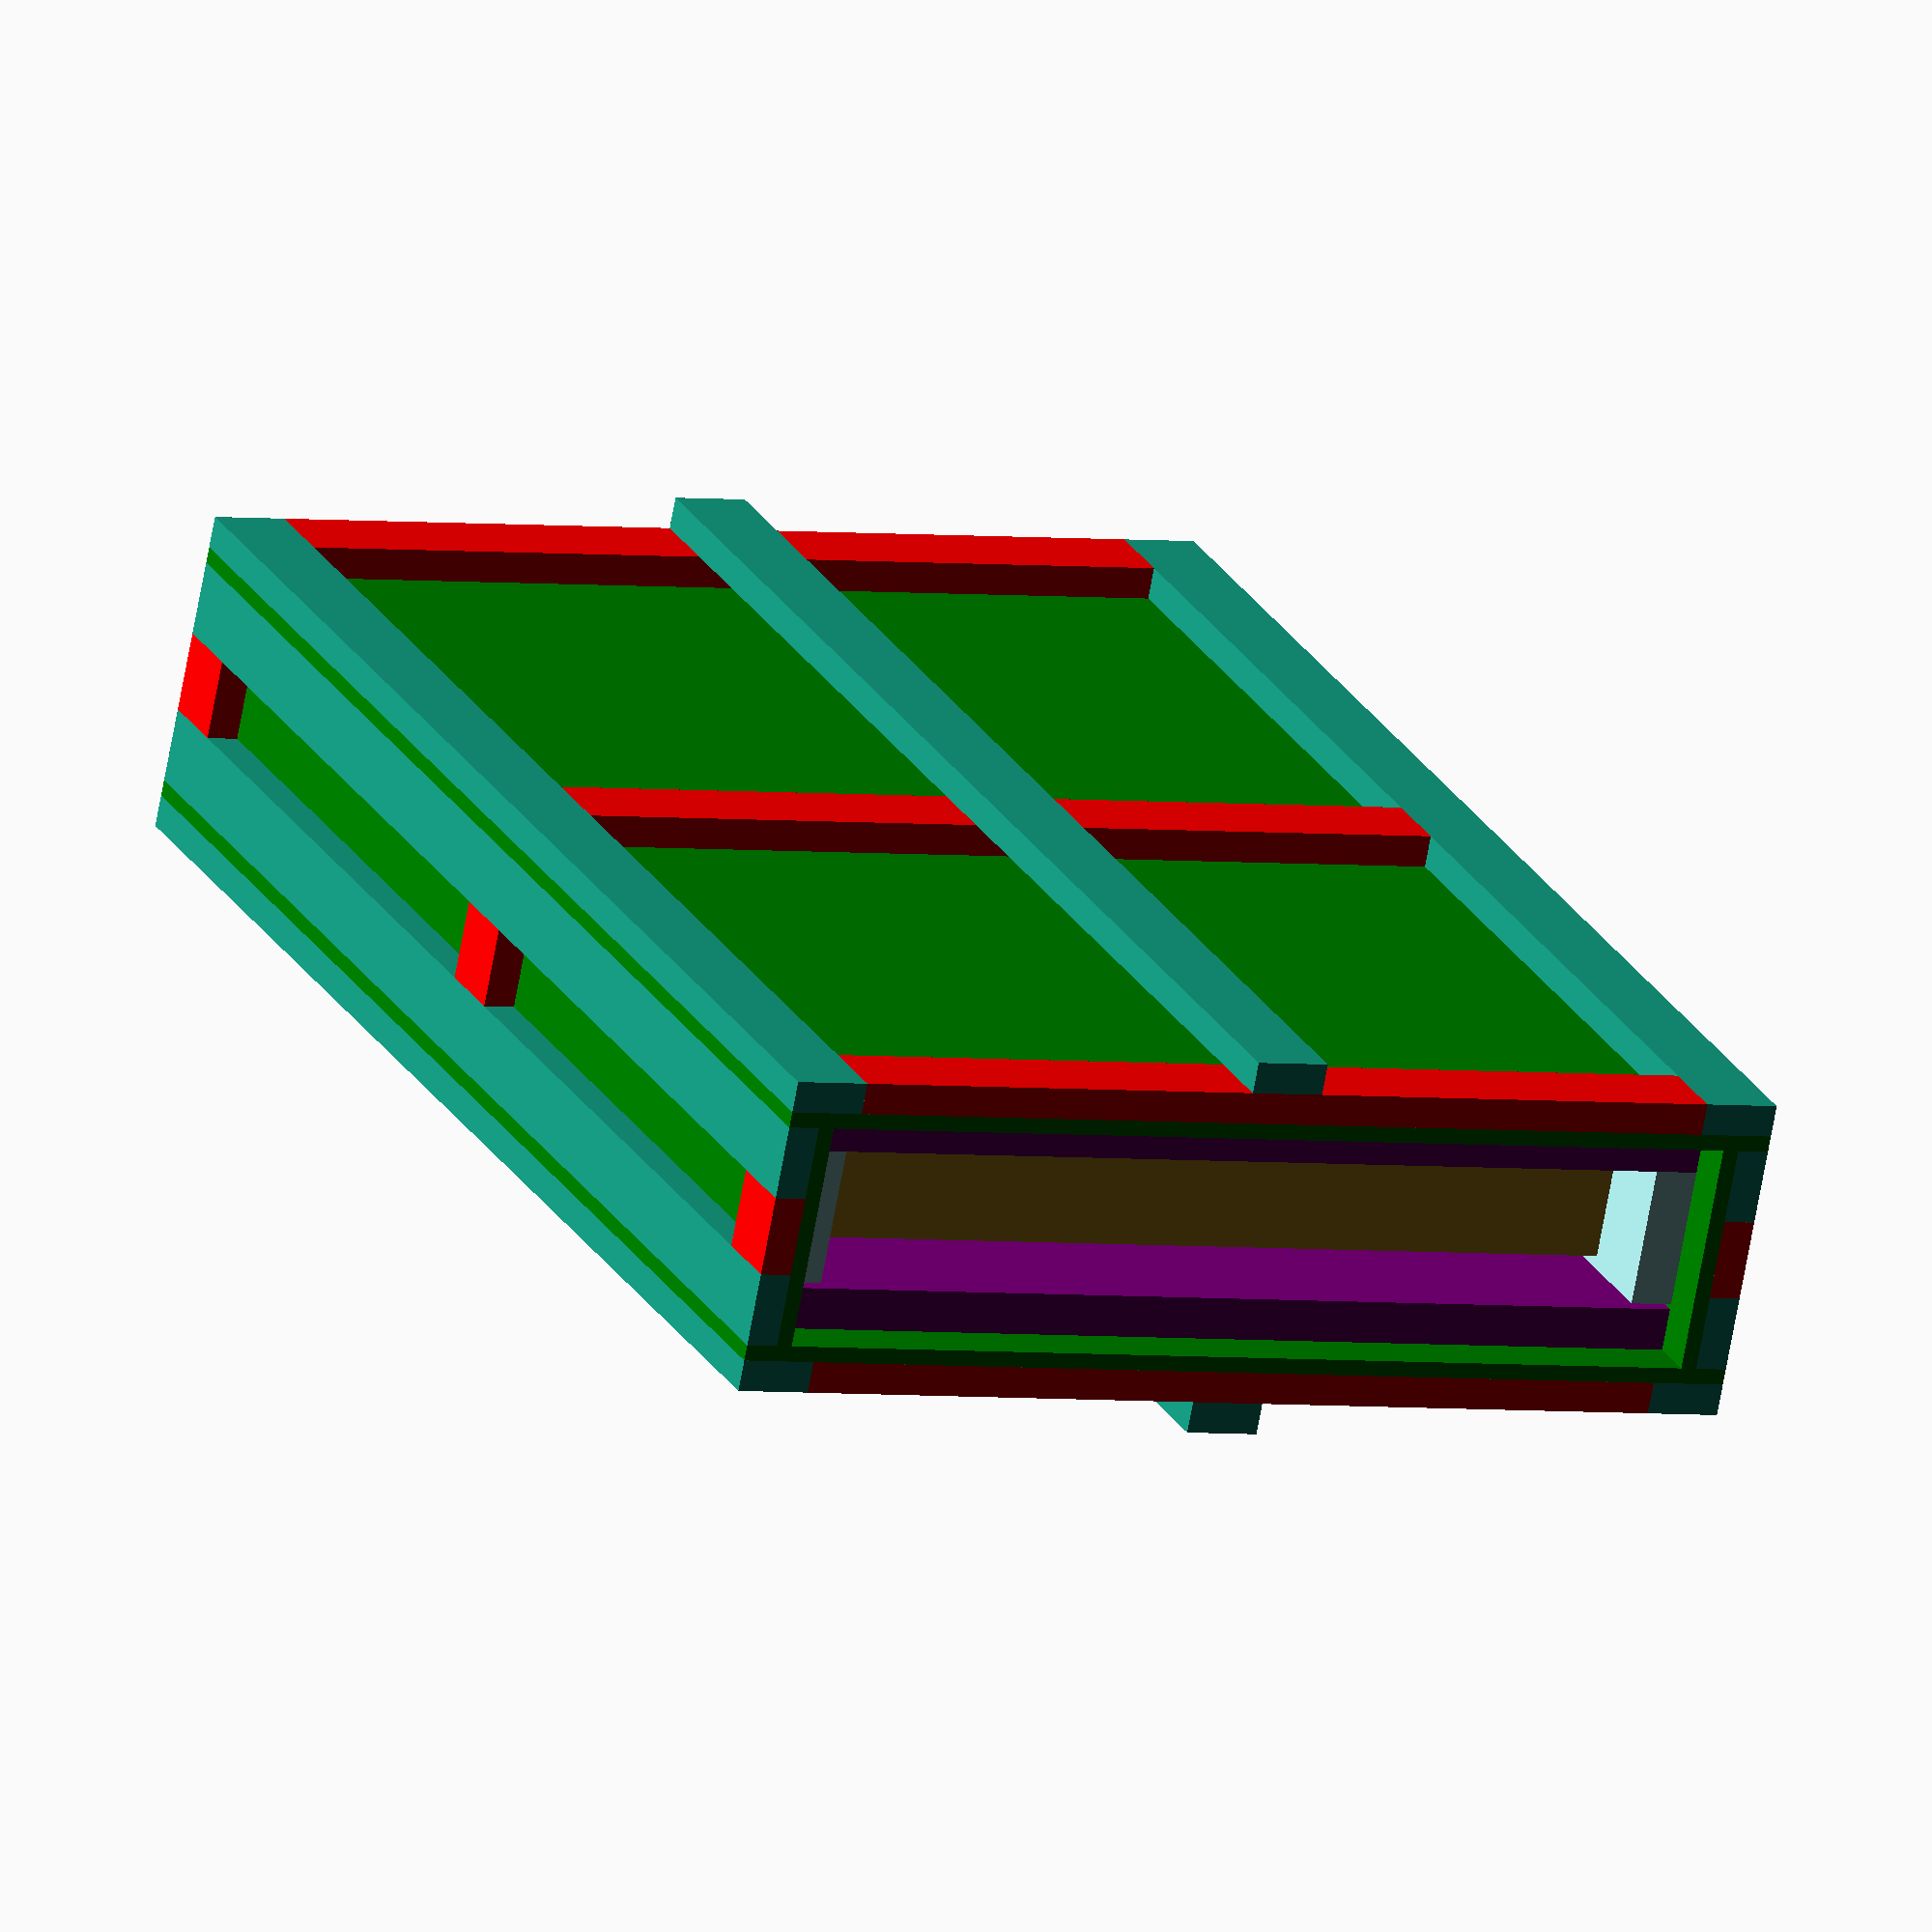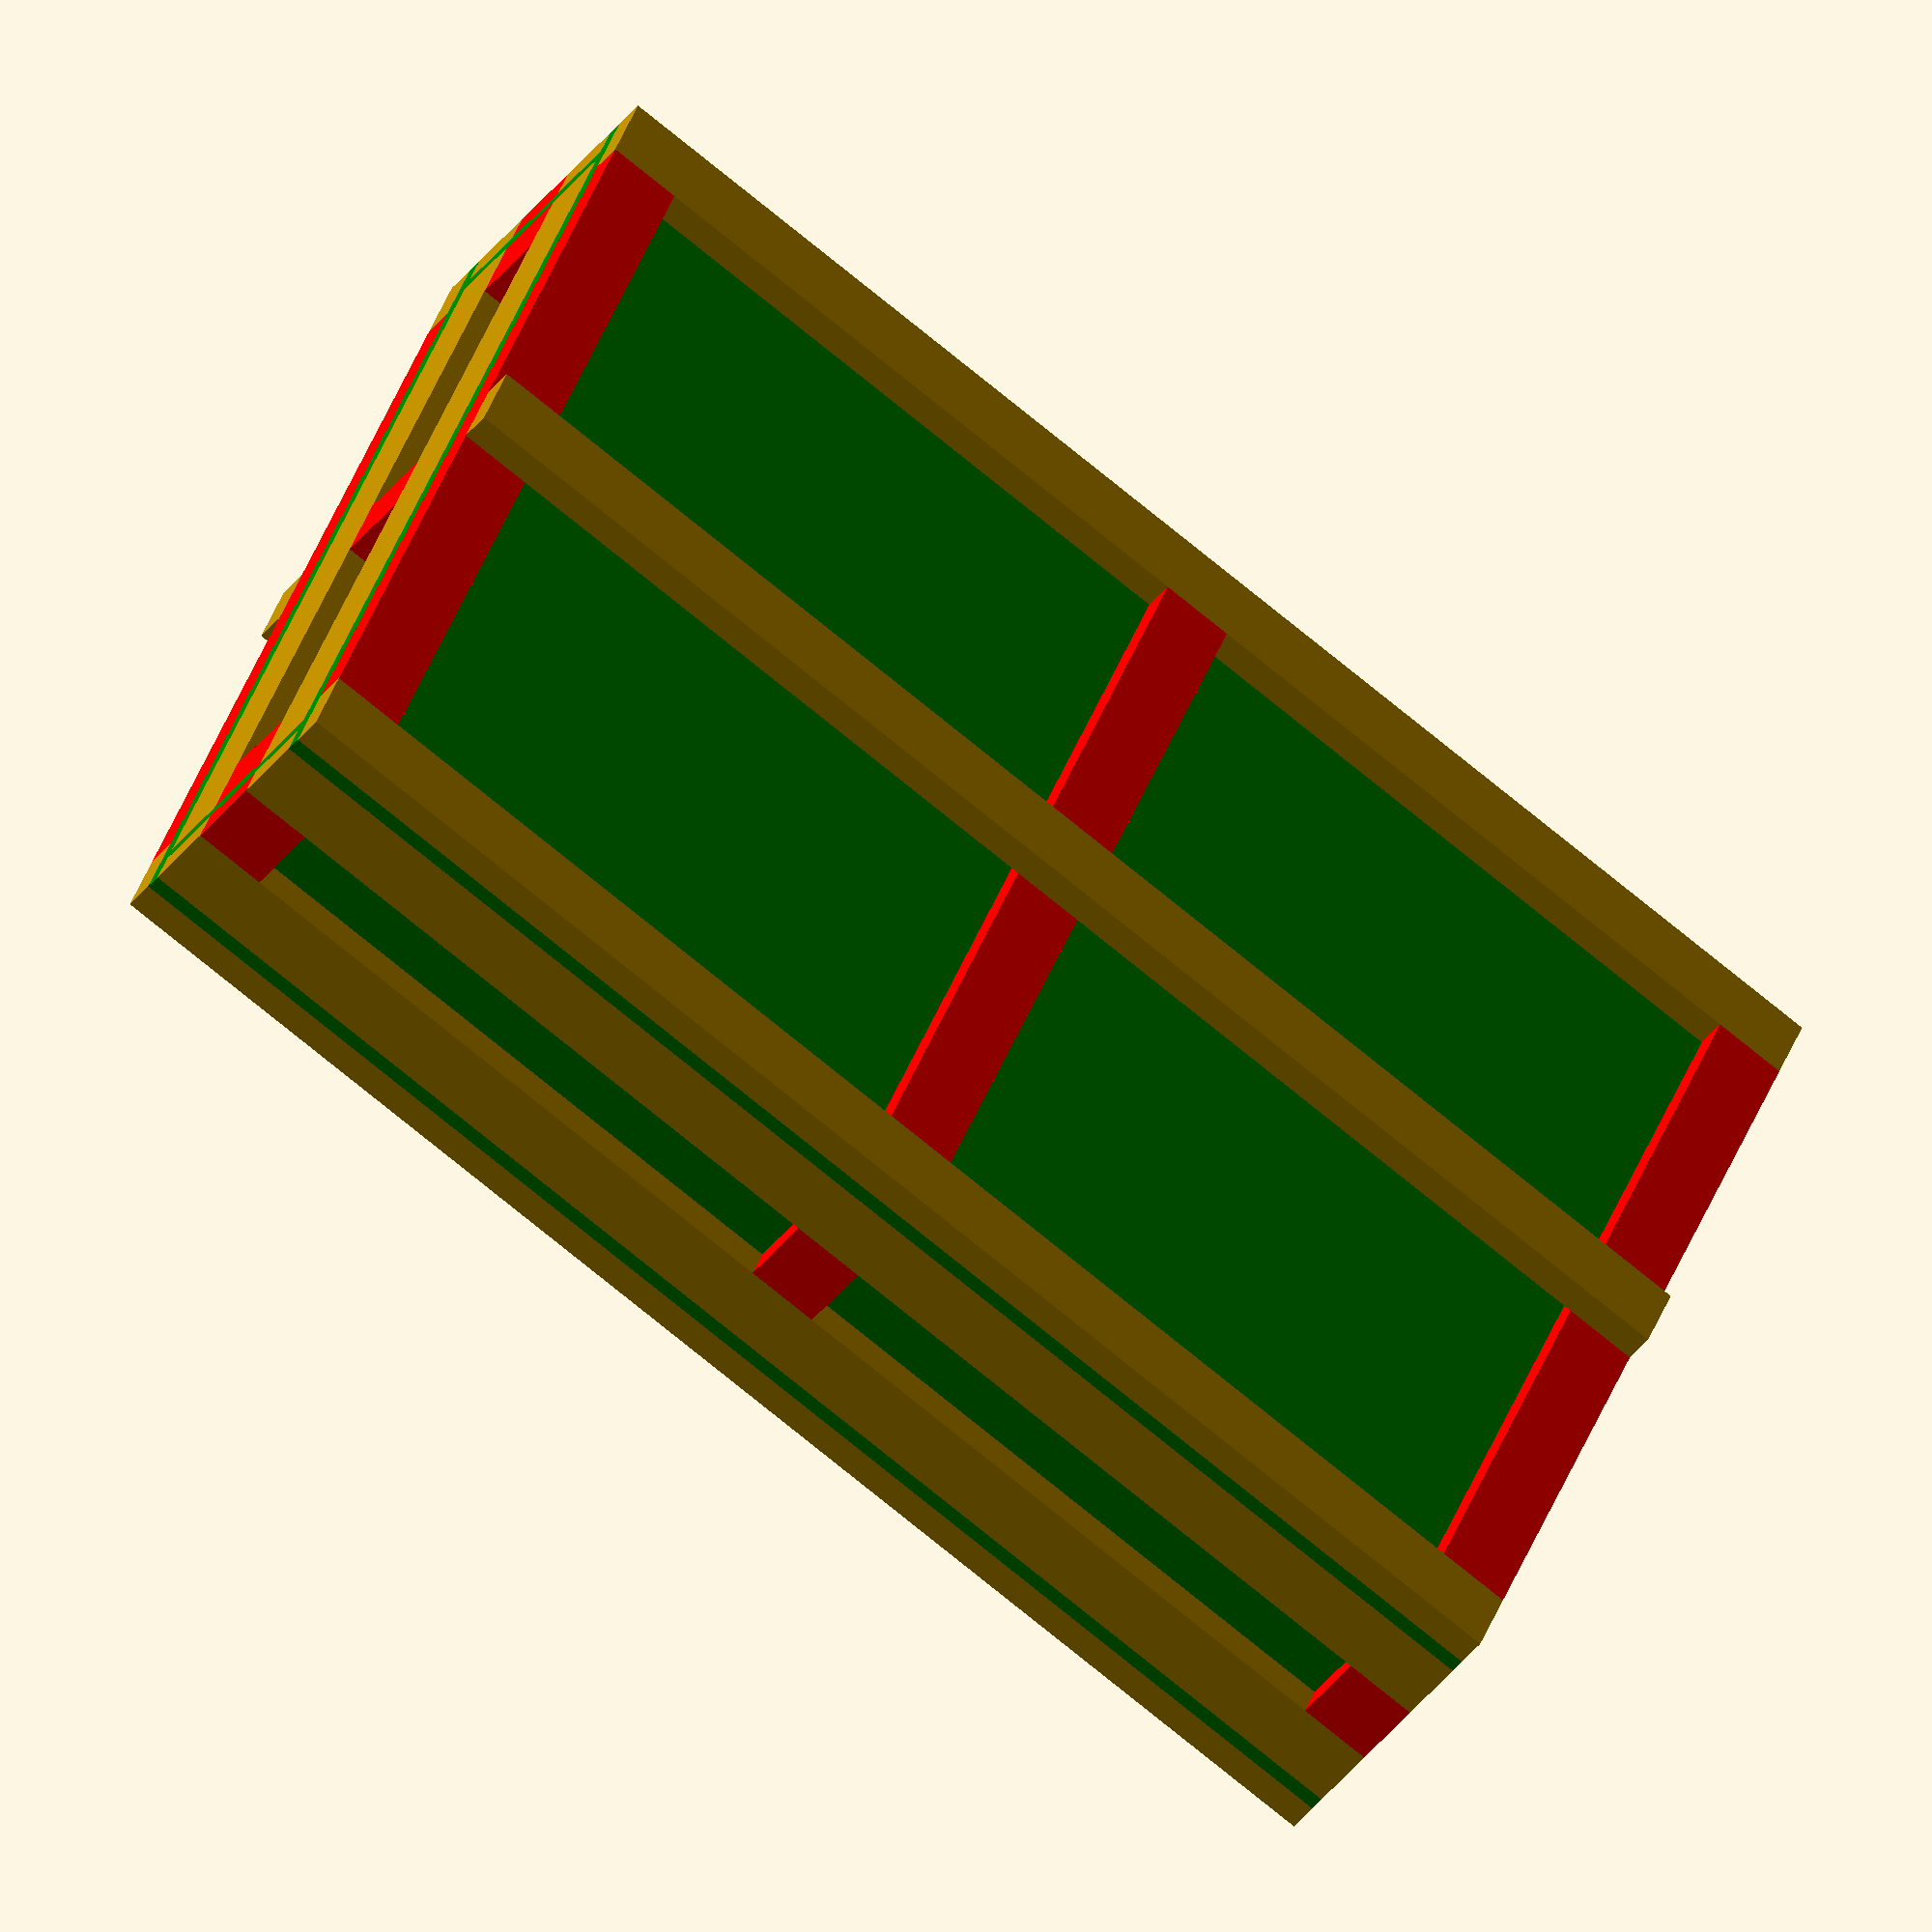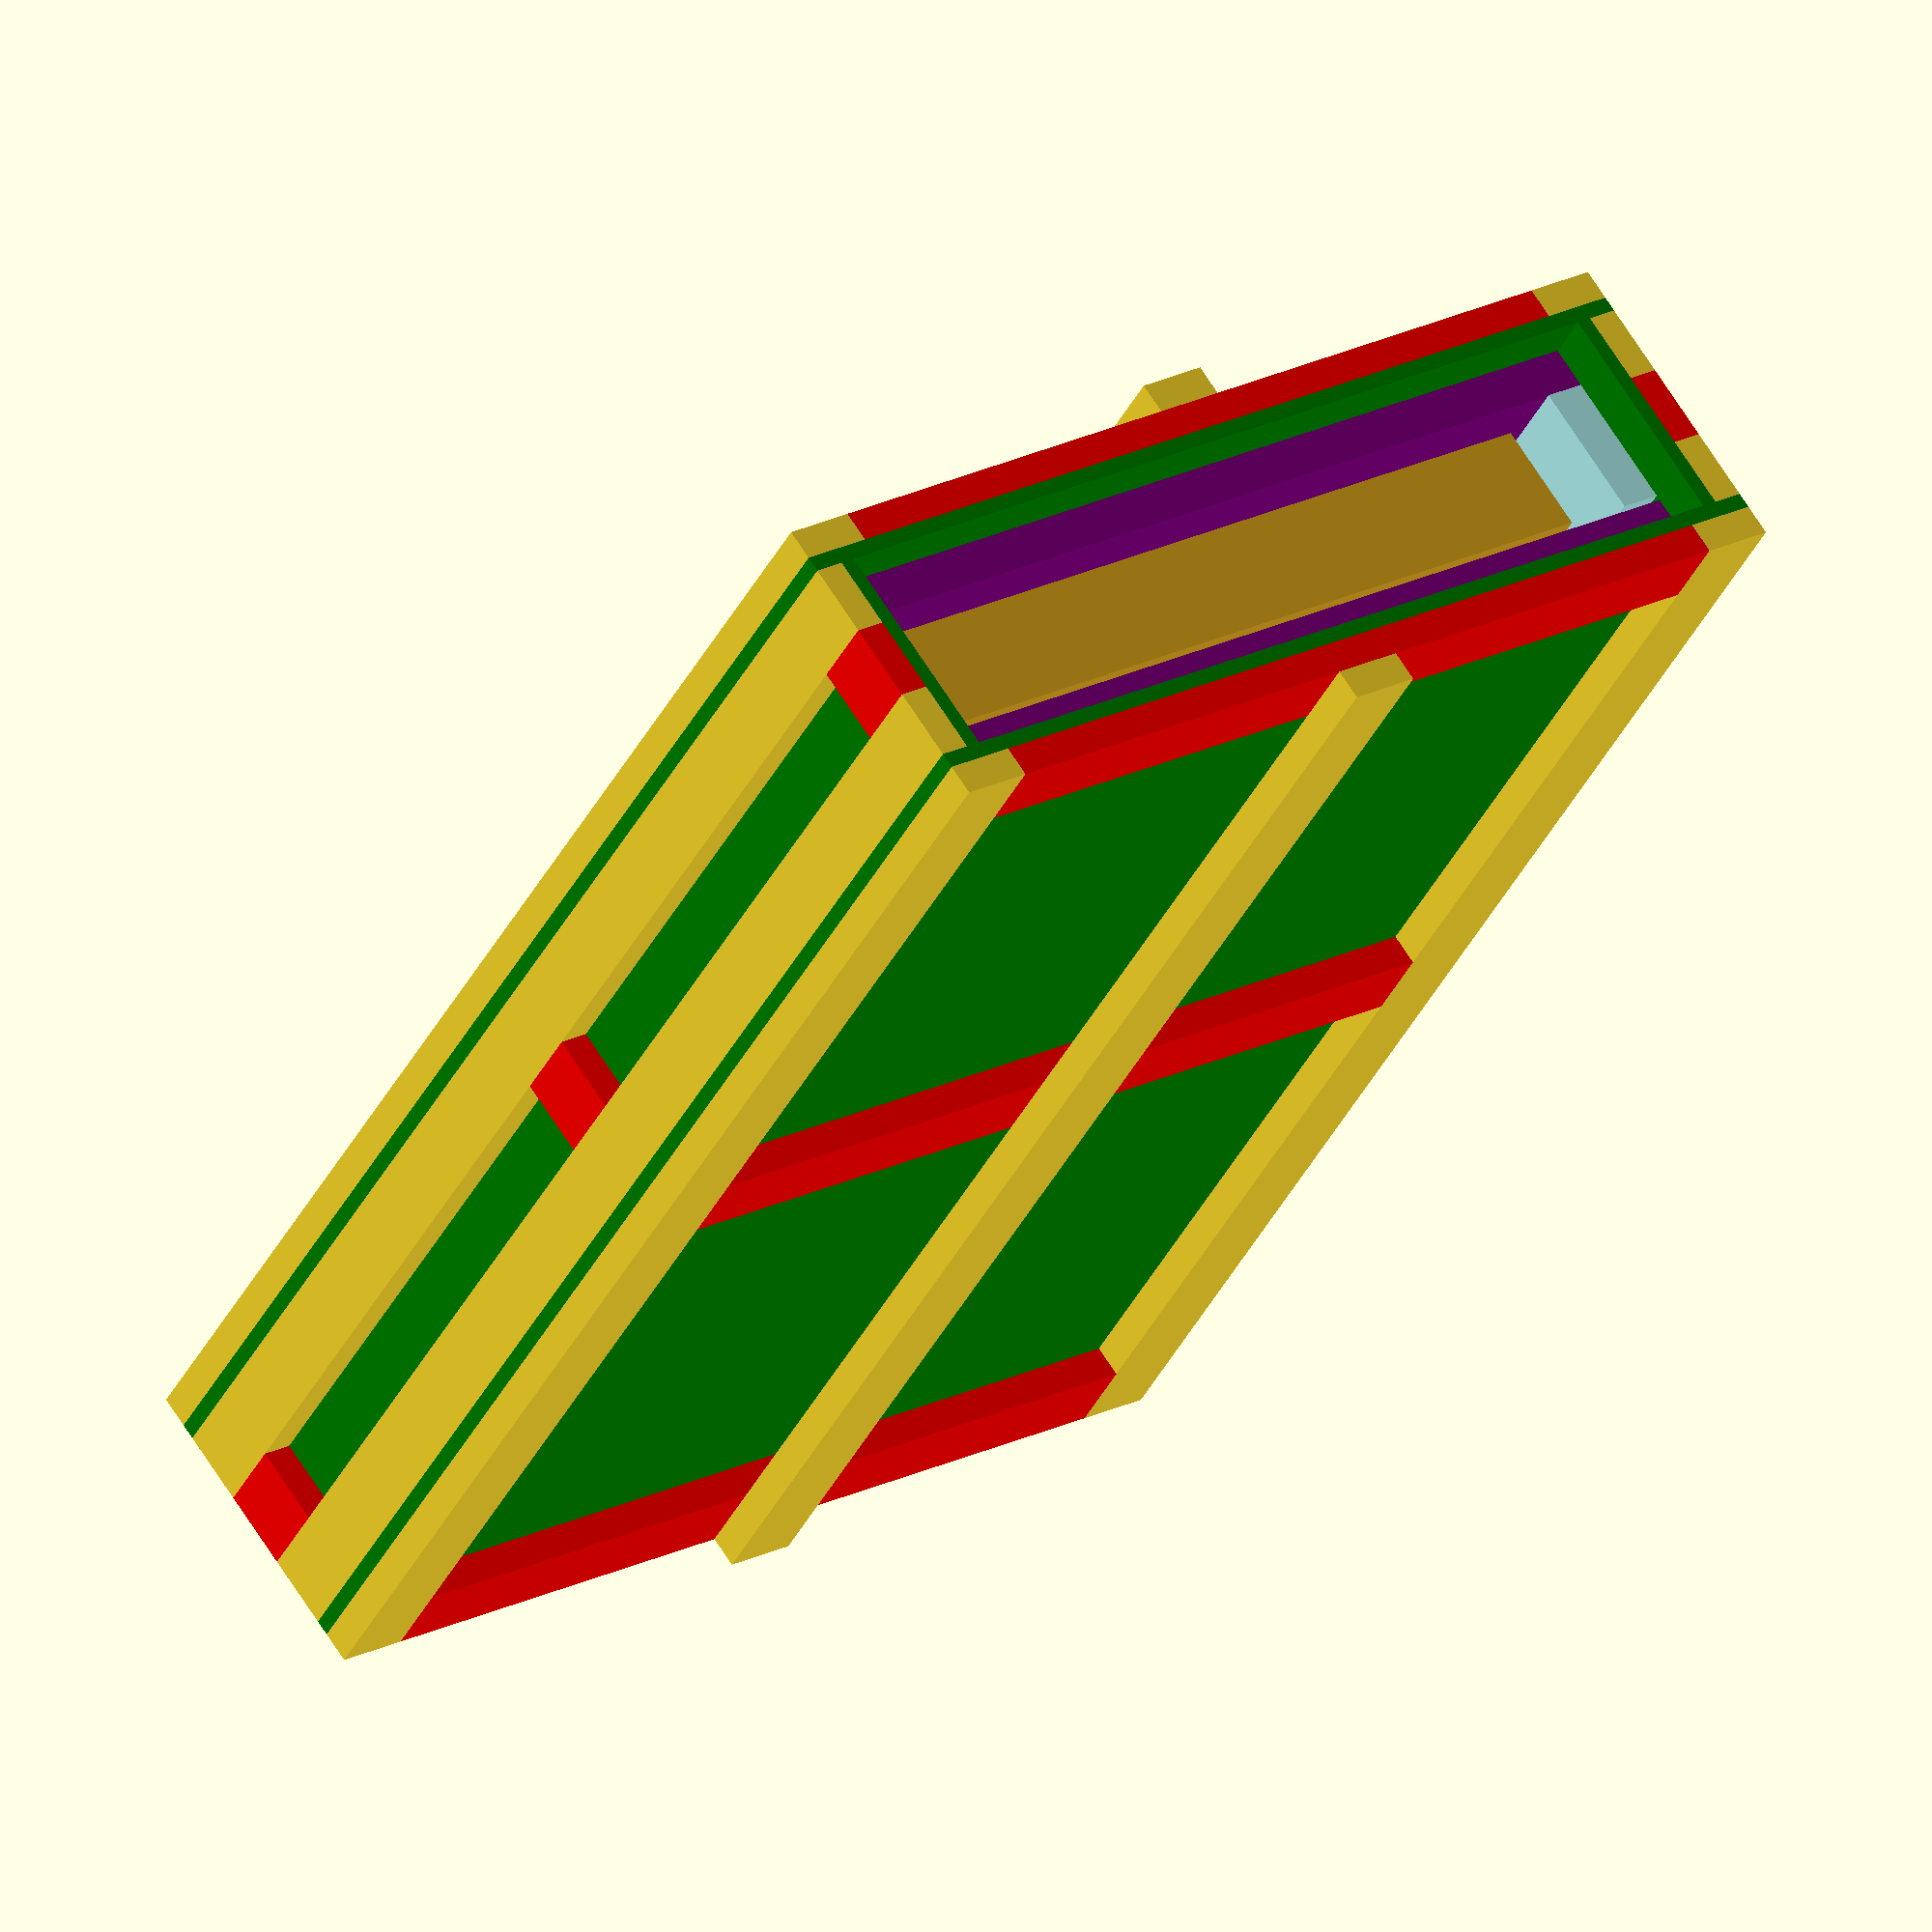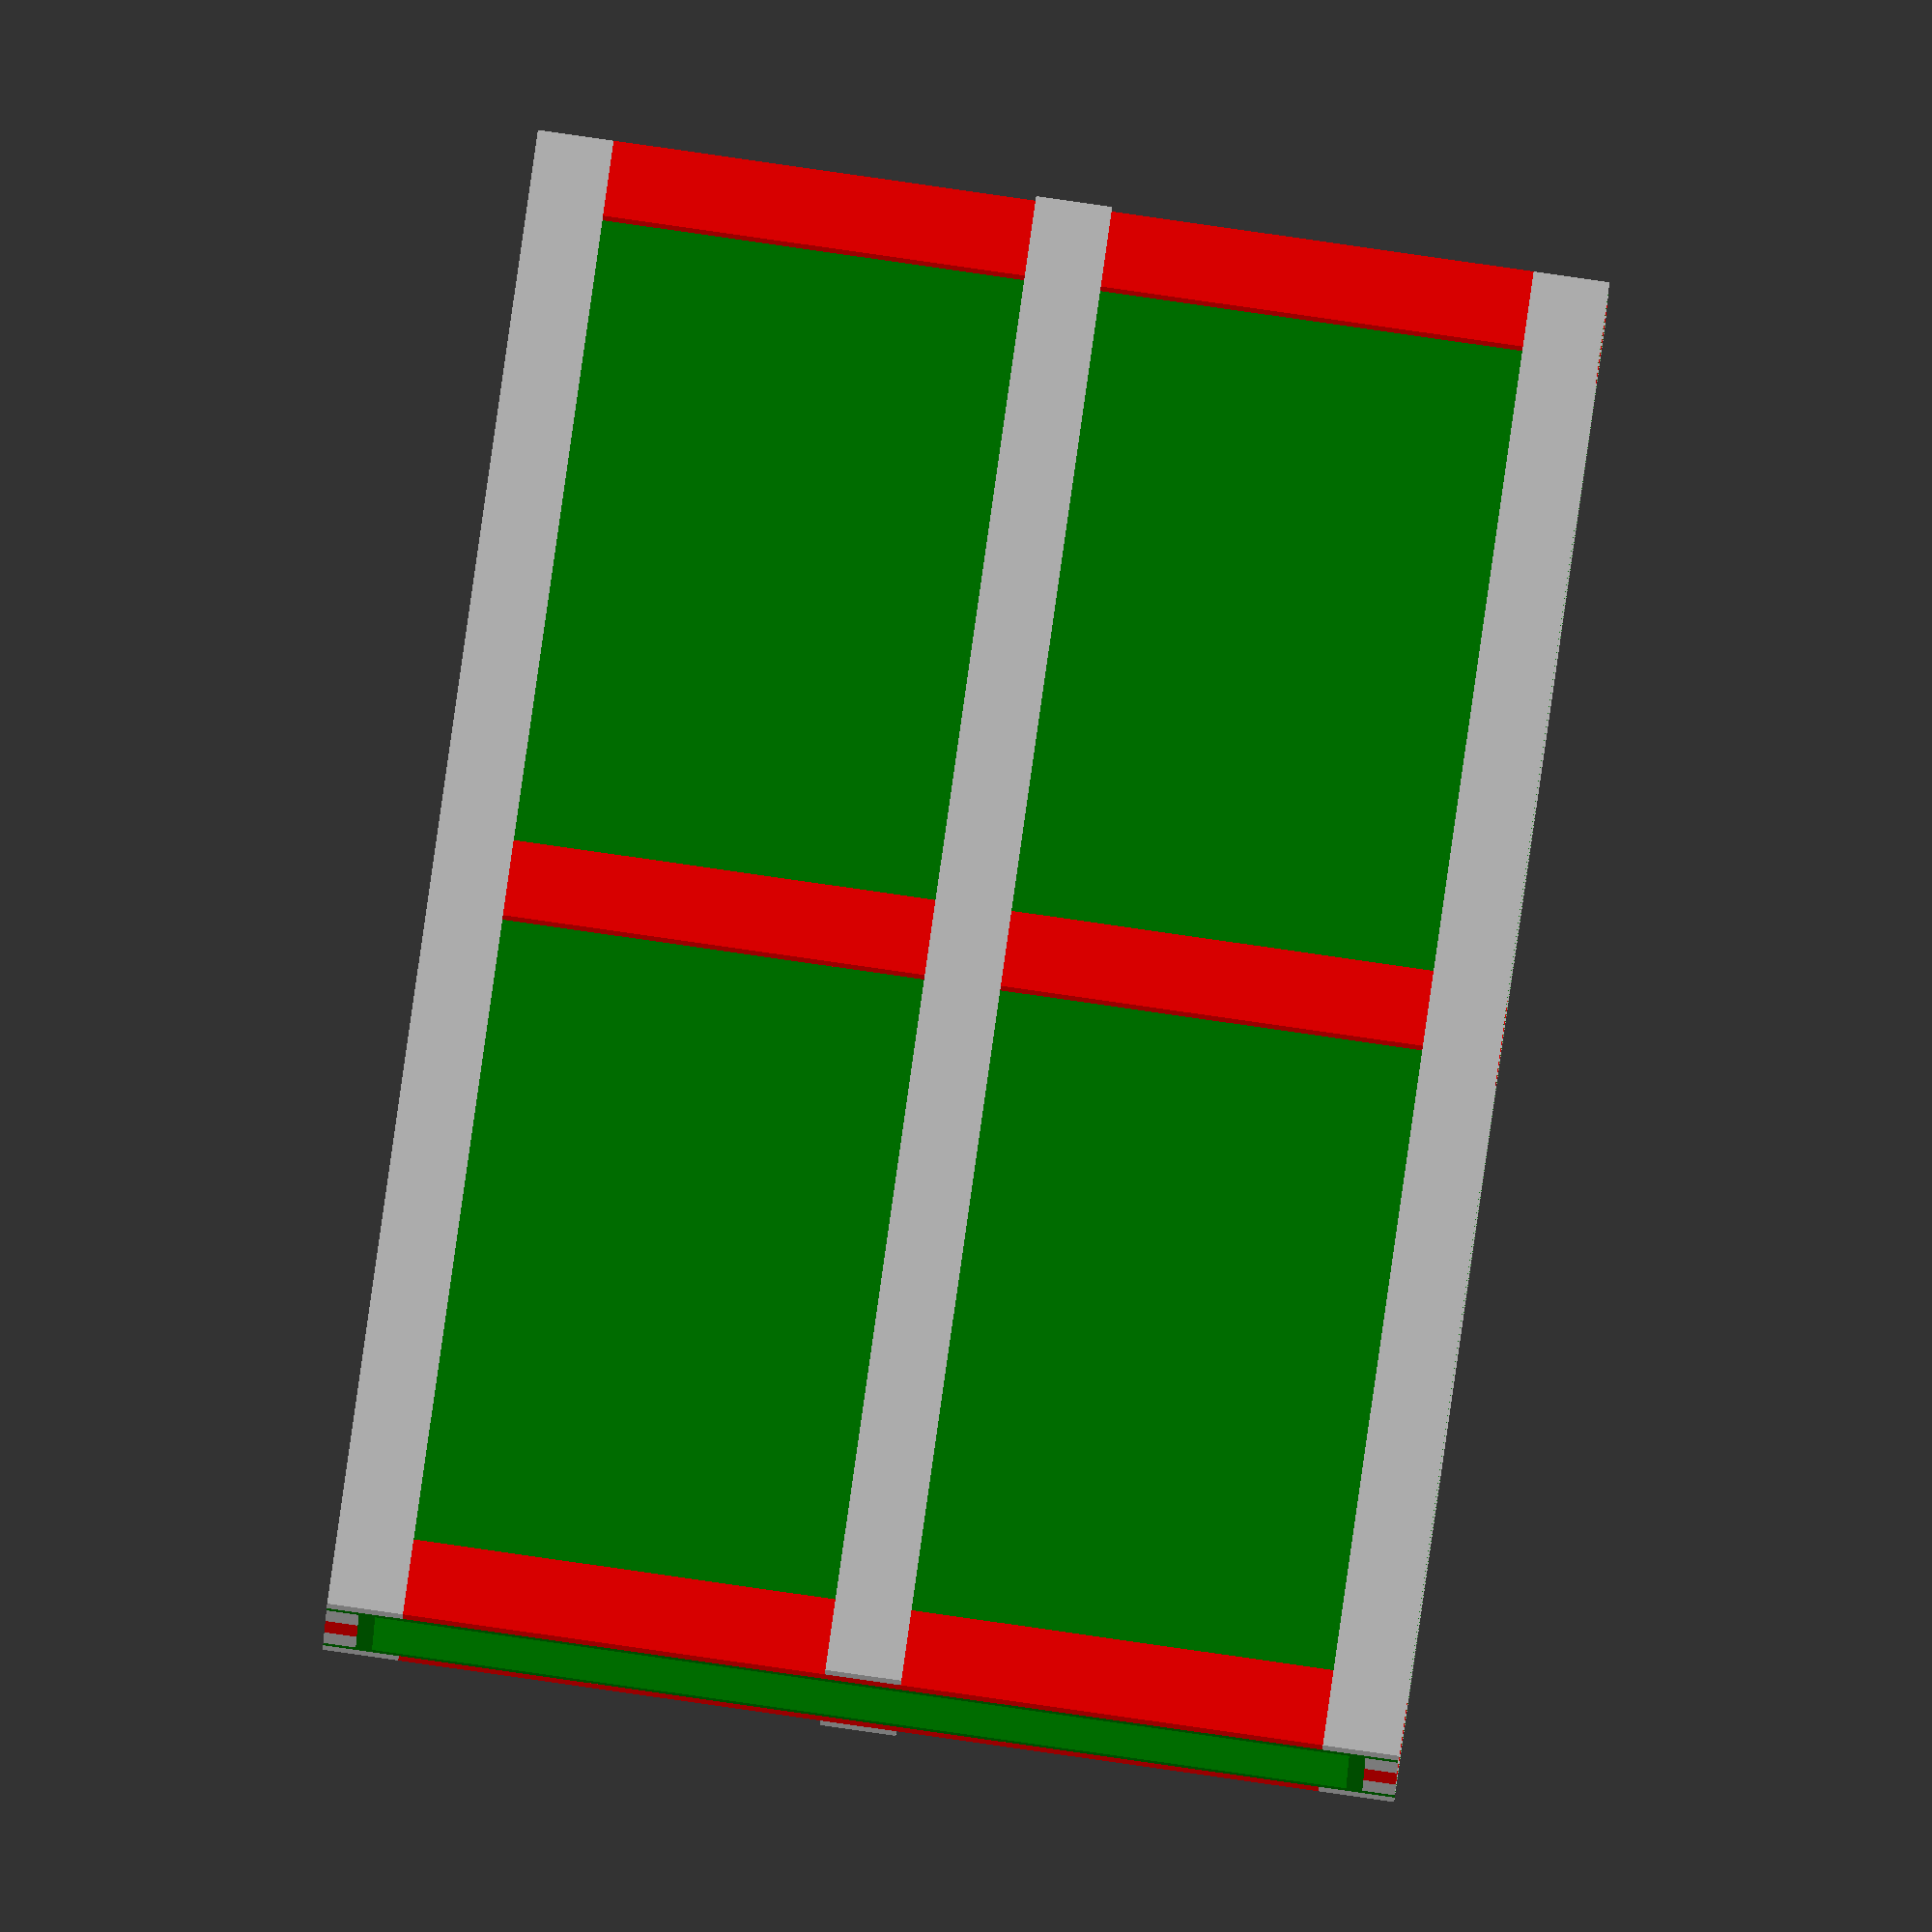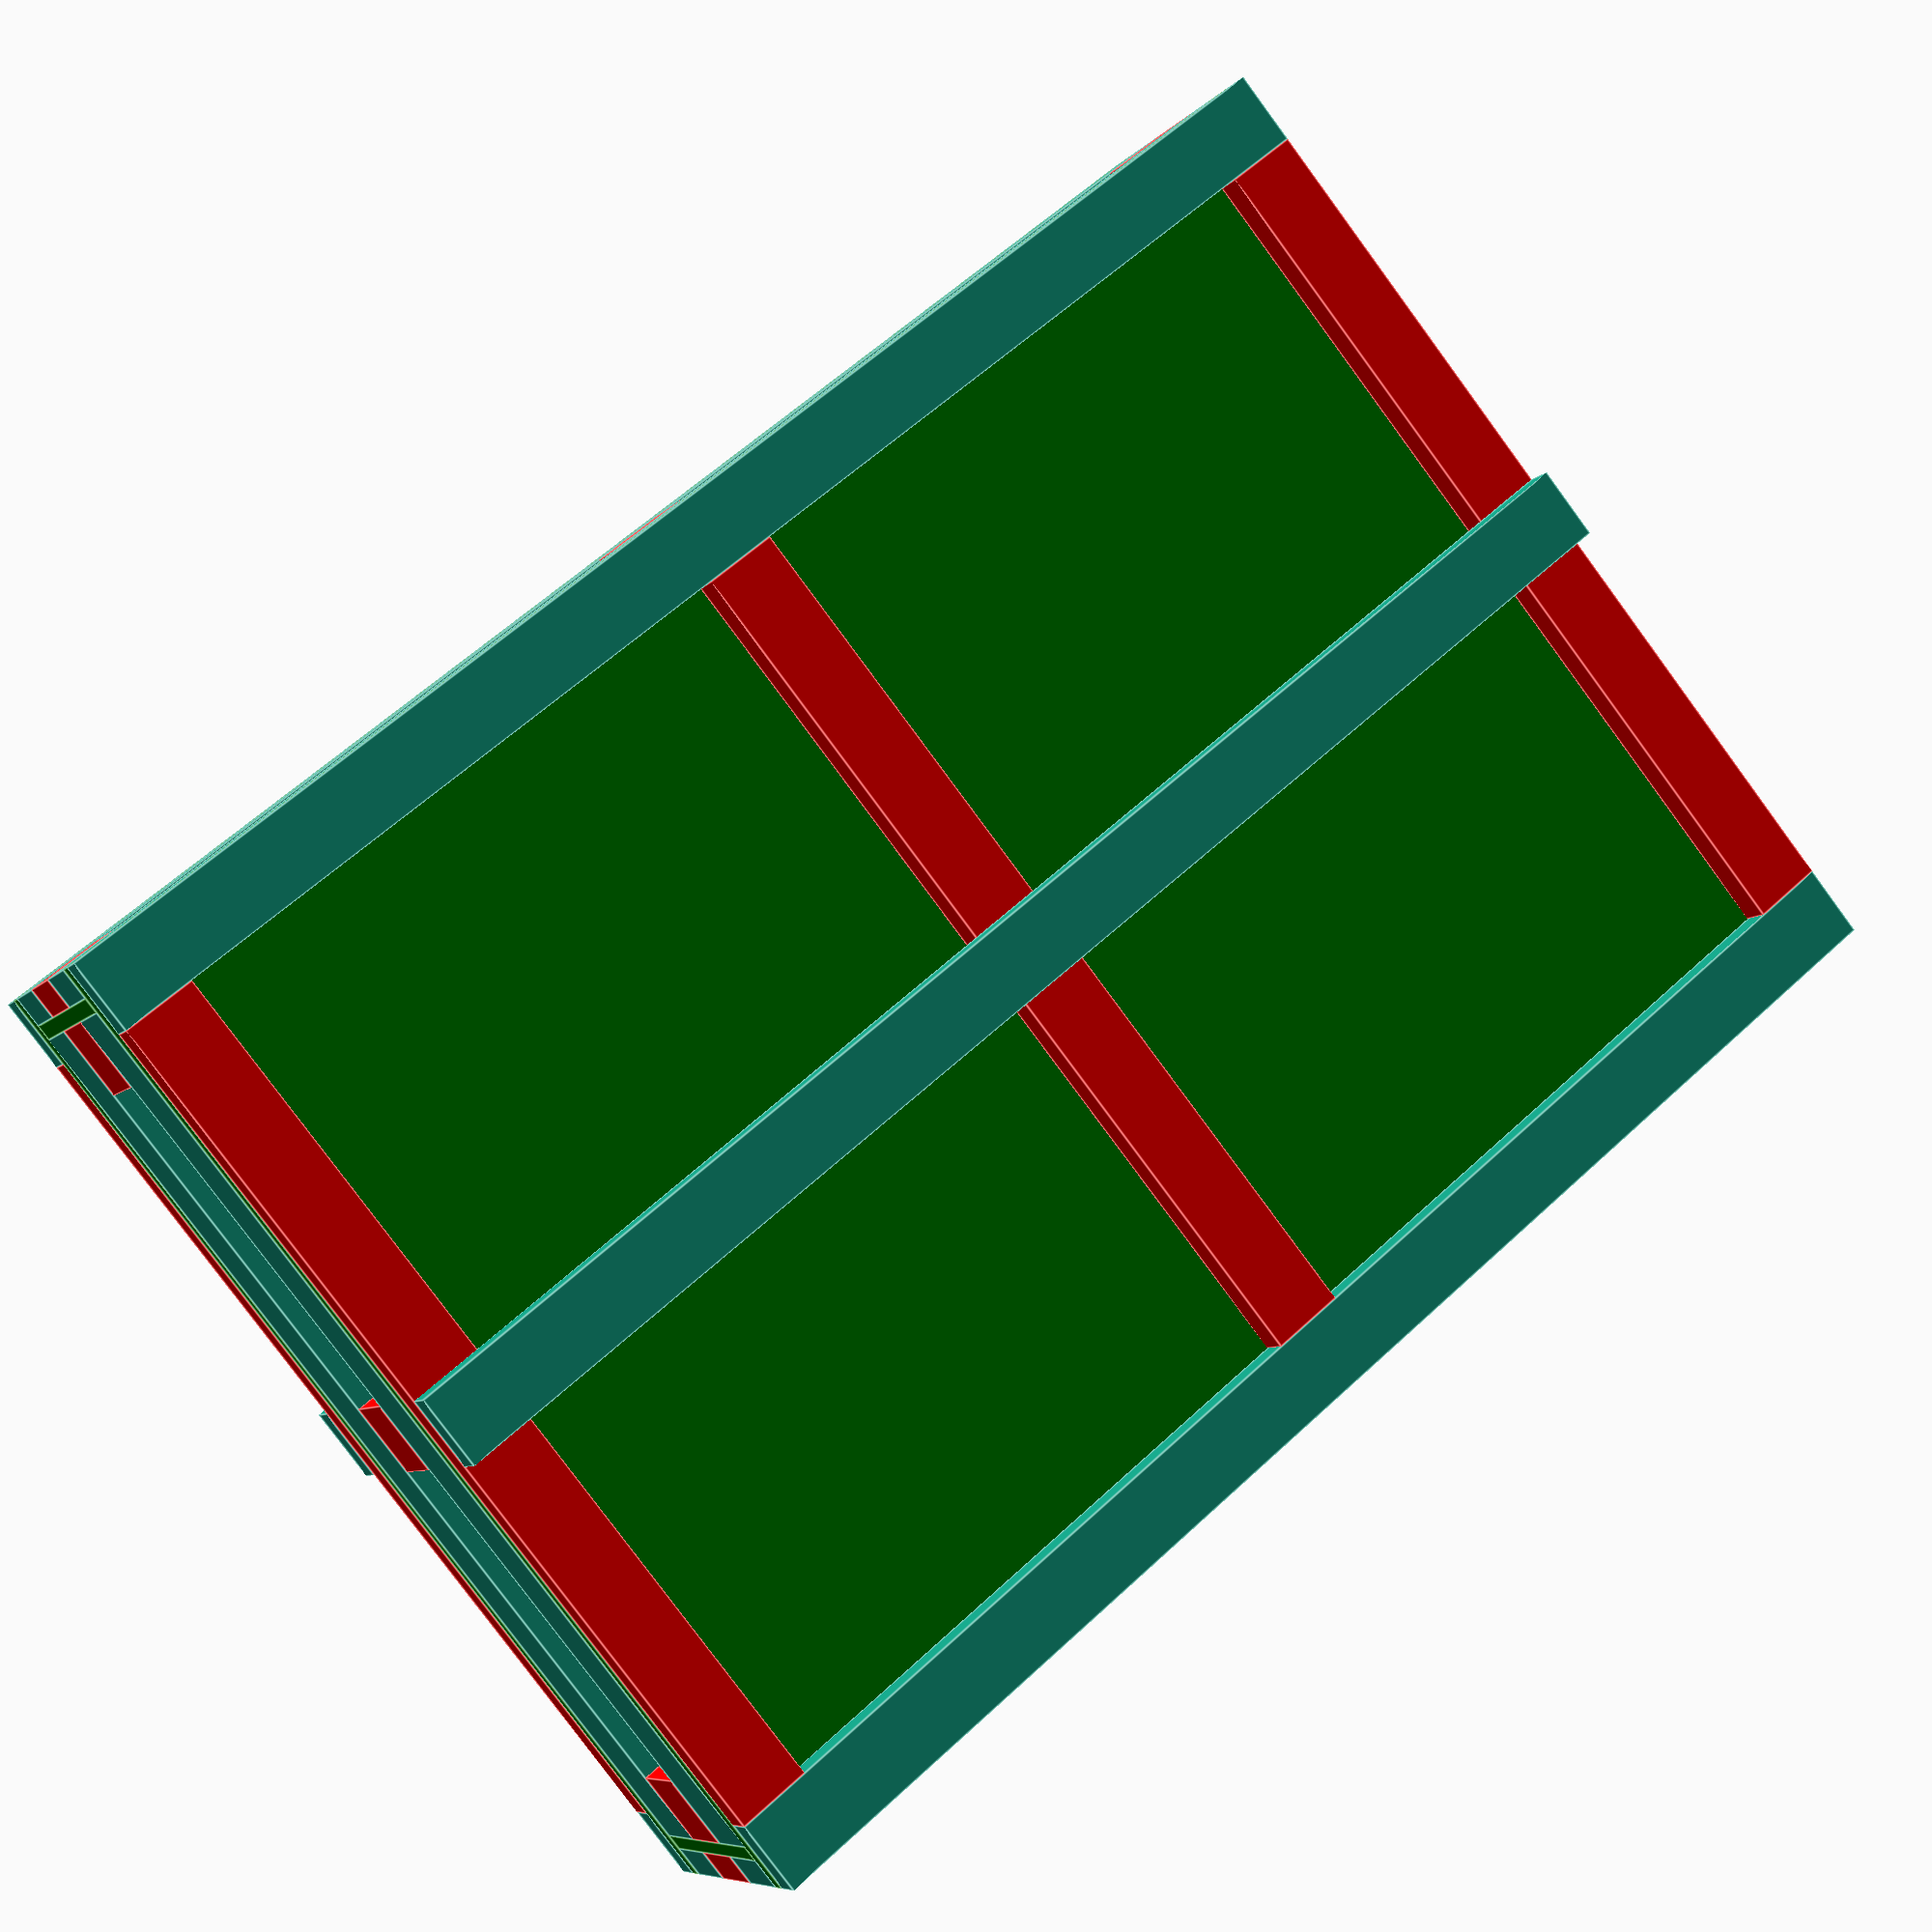
<openscad>
// !!!!! ALL UNITS ARE IN INCHES !!!!! 
// (sorry, don't have my metric measuring tape at home and Home Depot sells in inches)

// Dimensions of the actual painting
PAINTING_X = 57.75;
PAINTING_Y = 38;
PAINTING_Z = 4.25;

// Dimensions of the foam corners put on the painting
FOAM_CORNER_THICKNESS = 1.25;
FOAM_CORNER_Z_THICKNESS = 1;
FOAM_CORNER_X = 6;
FOAM_CORNER_Y = 5 + 9/16;
FOAM_CORNER_Z = 5 + 3/16;
FOAM_CORNER_INSIDE = 3.25;

// The total thickness of any foam used to insulate around the painting in the crate
// I'm using 2" thick ridgid insulation foam around all walls
// then filling in gaps with 3/32" packing foam
TOTAL_INSULATION_THICKNESS = 2;

// Dimentions of the board being used as the structure of the crate
BOARD_WIDTH = 3.5;
BOARD_THICKNESS = 1.5;

// Thickness of the plywood
PLYWOOD_THICKNESS = .75;

// !! need to raise from the sides to get the foam corners snug !!

/**
 * Creates a board with a specified length.
 *
 * @param length Length of the board to create
 * @param rotate_90 make a board that is rotated 90 degrees
 */
module board (length, rotate_vertical=false, rotate_horizontal=false) {
    // TODO add the length to an array that prints at the end to show what to buy
    x_translate = (rotate_vertical ? BOARD_THICKNESS : 0) 
                  + (rotate_horizontal ? length : 0);
    translate([x_translate, 0, 0])
        rotate([0,(rotate_vertical) ? -90 : 0,(rotate_horizontal) ? 90 : 0])
            cube([BOARD_WIDTH, length, BOARD_THICKNESS]);
}

module plywood(x, y, rotate_90=false) {
    translate([(rotate_90) ? PLYWOOD_THICKNESS : 0,0,0])
        rotate([0,(rotate_90) ? -90 : 0,0])
            cube([x, y, PLYWOOD_THICKNESS]);
}

module insulation(x, y, rotate_90=false) {
    translate([(rotate_90) ? TOTAL_INSULATION_THICKNESS : 0,0,0])
        rotate([0,(rotate_90) ? -90 : 0,0])
            cube([x, y, TOTAL_INSULATION_THICKNESS]);
}

// Terminology:
//  Face: Large side of crate, one for the front and back of painting
//  Long Side: One of the sides of the crate that runs along the X axis
//  Short Side: One of the sides of the crate that runs along the Y axis

crate_piece_thickness = (BOARD_THICKNESS+PLYWOOD_THICKNESS);
total_crate_piece_thickness = (BOARD_THICKNESS+PLYWOOD_THICKNESS+TOTAL_INSULATION_THICKNESS);

// Accounts for:
//  * The size of the painting
//  * Insulation on both sides of the painting
//  * Plywood on both sides of the painting (for smaller sides of crate)
//  * Boards on both sides of the crate
//  * Foam corners
face_long_board_length = PAINTING_X 
                         + total_crate_piece_thickness * 2 
                         + FOAM_CORNER_THICKNESS * 2;

face_short_board_length = PAINTING_Y
                          + crate_piece_thickness * 2;

// Y axis side pieces
side_vertical_pieces = PAINTING_Z
                       + PLYWOOD_THICKNESS * 2
                       - crate_piece_thickness * 2
                       + FOAM_CORNER_THICKNESS * 2;

// Z axis crate pieces                       
side_vertical_board_length = face_short_board_length 
                             + BOARD_WIDTH * 2
                             - crate_piece_thickness * 2;
                       
module painting(show_corners_separately=false) {
    if (show_corners_separately) {
        foam_corner_x_translate = PAINTING_X-(FOAM_CORNER_X-FOAM_CORNER_INSIDE);
        foam_corner_y_translate = PAINTING_Y-(FOAM_CORNER_Y-FOAM_CORNER_INSIDE);
        
        color("Goldenrod",1.0)
            translate([(FOAM_CORNER_X-FOAM_CORNER_INSIDE)/2,
                       (FOAM_CORNER_Y-FOAM_CORNER_INSIDE)/2,
                       (FOAM_CORNER_Z-PAINTING_Z)/2])
            cube([PAINTING_X,PAINTING_Y,PAINTING_Z]);
        foam_corner();
        translate([foam_corner_x_translate,0,0])
            foam_corner();
        translate([0,foam_corner_y_translate,0])
            foam_corner();
        translate([foam_corner_x_translate,foam_corner_y_translate,0])
                foam_corner();
    } else {
        color("Goldenrod",1.0)
            cube([PAINTING_X+FOAM_CORNER_THICKNESS,
                  PAINTING_Y+FOAM_CORNER_THICKNESS,
                  PAINTING_Z+FOAM_CORNER_Z_THICKNESS]);
    }
}

module create_piece(total_length, short_length, insulation_type="side") {
    // Bottom board
    board(total_length, rotate_horizontal=true);
    translate([0,BOARD_WIDTH,0]) {
        // Three vertical boards
        color("Red",1.0) {
            // Left
            board(short_length);
            // Middle
            translate([total_length/2 - BOARD_WIDTH / 2,0,0])
                board(short_length);
            // Right
            translate([total_length - BOARD_WIDTH,0,0])
                board(short_length);

        }
        // Top board
        translate([0,short_length,0])
            board(total_length, rotate_horizontal=true);
    }
    // Plywood
    color("Green",1.0)
        translate([0,0,BOARD_THICKNESS])
            plywood(total_length, 
                    short_length + BOARD_WIDTH * 2);
    // Insulation
    if (insulation_type == "side")
        color("Blue",1.0)
        translate([TOTAL_INSULATION_THICKNESS,
                   TOTAL_INSULATION_THICKNESS,
                   crate_piece_thickness])
            insulation(total_length - TOTAL_INSULATION_THICKNESS * 2, 
                       short_length + BOARD_WIDTH * 2 - total_crate_piece_thickness);
    else if (insulation_type == "face")
        color("Purple",1.0)
        translate([crate_piece_thickness,crate_piece_thickness,crate_piece_thickness])
            insulation(total_length - crate_piece_thickness * 2, 
                       short_length + BOARD_WIDTH * 2 - crate_piece_thickness * 2);
    else if (insulation_type == "longside") {
        color("PaleTurquoise",1.0)
        translate([crate_piece_thickness,
                   TOTAL_INSULATION_THICKNESS,
                   crate_piece_thickness])
            insulation(total_length - crate_piece_thickness * 2, 
                       short_length + BOARD_WIDTH * 2 - total_crate_piece_thickness);
    }
}

module crate_face() {
    create_piece(face_long_board_length, face_short_board_length, insulation_type="face");
    translate([0,BOARD_WIDTH / 2 + face_short_board_length / 2,-BOARD_THICKNESS])
        board(face_long_board_length, rotate_horizontal=true);
}

module painting_on_face() {
    crate_face();
    translate([(face_long_board_length-PAINTING_X-FOAM_CORNER_THICKNESS)/2,
               (face_short_board_length+BOARD_WIDTH*2-PAINTING_Y-FOAM_CORNER_THICKNESS)/2,
               crate_piece_thickness+TOTAL_INSULATION_THICKNESS])
        painting();
}

module crate_long_side() {
    create_piece(face_long_board_length, side_vertical_pieces,insulation_type="longside");
}

module crate_short_side() {
    create_piece(side_vertical_board_length, side_vertical_pieces);
}

module foam_corner() {
    difference() {
        color("Olive",1.0)
        cube([FOAM_CORNER_X,FOAM_CORNER_Y,FOAM_CORNER_Z]);
        //translate([(FOAM_CORNER_X-FOAM_CORNER_INSIDE)/2,
        //           (FOAM_CORNER_Y-FOAM_CORNER_INSIDE)/2,
        //           (FOAM_CORNER_Z-FOAM_CORNER_INSIDE)/2])
        //cube([FOAM_CORNER_INSIDE*1.4,FOAM_CORNER_INSIDE*1.1,FOAM_CORNER_INSIDE]);
    }
}

HIDE_ONE_FACE = false;
HIDE_ONE_SIDE = true;
HIDE_ONE_TOP  = false;
SHOW_PAINTING = true;

module crate() {
    translate([face_long_board_length,0,0])
        rotate([90,0,180])
            if (SHOW_PAINTING)
                painting_on_face();
            else
                crate_face();
    if (!HIDE_ONE_FACE)
    translate([0,crate_piece_thickness*2+side_vertical_pieces+BOARD_WIDTH*2,0])
        rotate([90,0,0])
            crate_face();
    // Bottom long side
    translate([0,crate_piece_thickness,0])
        crate_long_side();
    if (!HIDE_ONE_TOP)
    // Top long side
    translate([face_long_board_length,crate_piece_thickness,side_vertical_board_length+crate_piece_thickness*2])
        rotate([180,0,180])
            crate_long_side();
    // Left side
    if (!HIDE_ONE_SIDE)
    translate([0,crate_piece_thickness,side_vertical_board_length+crate_piece_thickness])
        rotate([0,90,0])
            crate_short_side();
    // Right side
    translate([face_long_board_length,crate_piece_thickness,crate_piece_thickness])
        rotate([0,-90,0])
            crate_short_side();
}

module check_for_intersections_with_crate() {
    render()
    difference() {
        crate();
        translate([face_long_board_length,0,0])
            rotate([90,0,180])
                painting_on_face();
    }
}

//painting();
crate();
//painting_on_face();
//check_for_intersections_with_crate();
//crate_short_side();

</openscad>
<views>
elev=183.0 azim=24.8 roll=115.3 proj=o view=solid
elev=323.4 azim=215.8 roll=17.3 proj=o view=solid
elev=159.2 azim=307.9 roll=132.6 proj=o view=wireframe
elev=92.5 azim=354.5 roll=81.9 proj=o view=solid
elev=80.8 azim=26.6 roll=216.4 proj=p view=edges
</views>
